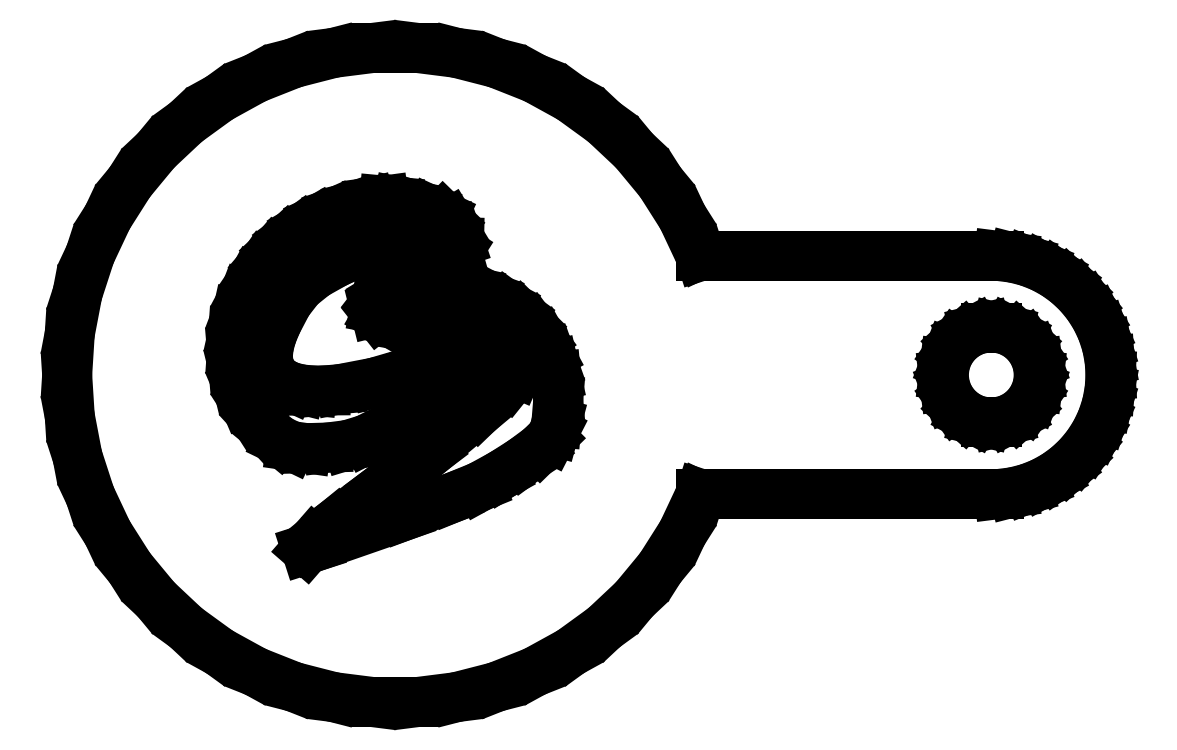
<metadata>
{"format":"dxf","ext":"dxf","renderer":"ezdxf+matplotlib","layout":"modelspace","background":"white","min_lineweight":24,"dpi":150}
</metadata>
<code>
0
SECTION
2
ENTITIES
0
LINE
8
0
10
10.31
20
-54.03
11
17
21
-52.31
0
LINE
8
0
10
17
20
-52.31
11
23.42
21
-49.77
0
LINE
8
0
10
23.42
20
-49.77
11
29.47
21
-46.44
0
LINE
8
0
10
29.47
20
-46.44
11
35.06
21
-42.38
0
LINE
8
0
10
35.06
20
-42.38
11
40.09
21
-37.65
0
LINE
8
0
10
40.09
20
-37.65
11
44.5
21
-32.33
0
LINE
8
0
10
44.5
20
-32.33
11
48.2
21
-26.5
0
LINE
8
0
10
48.2
20
-26.5
11
51.14
21
-20.25
0
LINE
8
0
10
51.14
20
-20.25
11
51.23
21
-19.96
0
LINE
8
0
10
51.23
20
-19.96
11
101.3
21
-19.96
0
LINE
8
0
10
101.3
20
-19.96
11
103.7
21
-19.65
0
LINE
8
0
10
103.7
20
-19.65
11
106.2
21
-19.02
0
LINE
8
0
10
106.2
20
-19.02
11
108.5
21
-18.1
0
LINE
8
0
10
108.5
20
-18.1
11
110.7
21
-16.89
0
LINE
8
0
10
110.7
20
-16.89
11
112.7
21
-15.41
0
LINE
8
0
10
112.7
20
-15.41
11
114.6
21
-13.69
0
LINE
8
0
10
114.6
20
-13.69
11
116.2
21
-11.76
0
LINE
8
0
10
116.2
20
-11.76
11
117.5
21
-9.635
0
LINE
8
0
10
117.5
20
-9.635
11
118.6
21
-7.362
0
LINE
8
0
10
118.6
20
-7.362
11
119.4
21
-4.974
0
LINE
8
0
10
119.4
20
-4.974
11
119.8
21
-2.507
0
LINE
8
0
10
119.8
20
-2.507
11
120
21
0
0
LINE
8
0
10
120
20
0
11
119.8
21
2.507
0
LINE
8
0
10
119.8
20
2.507
11
119.4
21
4.974
0
LINE
8
0
10
119.4
20
4.974
11
118.6
21
7.362
0
LINE
8
0
10
118.6
20
7.362
11
117.5
21
9.635
0
LINE
8
0
10
117.5
20
9.635
11
116.2
21
11.76
0
LINE
8
0
10
116.2
20
11.76
11
114.6
21
13.69
0
LINE
8
0
10
114.6
20
13.69
11
112.7
21
15.41
0
LINE
8
0
10
112.7
20
15.41
11
110.7
21
16.89
0
LINE
8
0
10
110.7
20
16.89
11
108.5
21
18.1
0
LINE
8
0
10
108.5
20
18.1
11
106.2
21
19.02
0
LINE
8
0
10
106.2
20
19.02
11
103.7
21
19.65
0
LINE
8
0
10
103.7
20
19.65
11
101.3
21
19.96
0
LINE
8
0
10
101.3
20
19.96
11
51.23
21
19.96
0
LINE
8
0
10
51.23
20
19.96
11
51.14
21
20.25
0
LINE
8
0
10
51.14
20
20.25
11
48.2
21
26.5
0
LINE
8
0
10
48.2
20
26.5
11
44.5
21
32.33
0
LINE
8
0
10
44.5
20
32.33
11
40.09
21
37.65
0
LINE
8
0
10
40.09
20
37.65
11
35.06
21
42.38
0
LINE
8
0
10
35.06
20
42.38
11
29.47
21
46.44
0
LINE
8
0
10
29.47
20
46.44
11
23.42
21
49.77
0
LINE
8
0
10
23.42
20
49.77
11
17
21
52.31
0
LINE
8
0
10
17
20
52.31
11
10.31
21
54.03
0
LINE
8
0
10
10.31
20
54.03
11
3.453
21
54.89
0
LINE
8
0
10
3.453
20
54.89
11
-3.453
21
54.89
0
LINE
8
0
10
-3.453
20
54.89
11
-10.31
21
54.03
0
LINE
8
0
10
-10.31
20
54.03
11
-17
21
52.31
0
LINE
8
0
10
-17
20
52.31
11
-23.42
21
49.77
0
LINE
8
0
10
-23.42
20
49.77
11
-29.47
21
46.44
0
LINE
8
0
10
-29.47
20
46.44
11
-35.06
21
42.38
0
LINE
8
0
10
-35.06
20
42.38
11
-40.09
21
37.65
0
LINE
8
0
10
-40.09
20
37.65
11
-44.5
21
32.33
0
LINE
8
0
10
-44.5
20
32.33
11
-48.2
21
26.5
0
LINE
8
0
10
-48.2
20
26.5
11
-51.14
21
20.25
0
LINE
8
0
10
-51.14
20
20.25
11
-53.27
21
13.68
0
LINE
8
0
10
-53.27
20
13.68
11
-54.57
21
6.893
0
LINE
8
0
10
-54.57
20
6.893
11
-55
21
0
0
LINE
8
0
10
-55
20
0
11
-54.57
21
-6.893
0
LINE
8
0
10
-54.57
20
-6.893
11
-53.27
21
-13.68
0
LINE
8
0
10
-53.27
20
-13.68
11
-51.14
21
-20.25
0
LINE
8
0
10
-51.14
20
-20.25
11
-48.2
21
-26.5
0
LINE
8
0
10
-48.2
20
-26.5
11
-44.5
21
-32.33
0
LINE
8
0
10
-44.5
20
-32.33
11
-40.09
21
-37.65
0
LINE
8
0
10
-40.09
20
-37.65
11
-35.06
21
-42.38
0
LINE
8
0
10
-35.06
20
-42.38
11
-29.47
21
-46.44
0
LINE
8
0
10
-29.47
20
-46.44
11
-23.42
21
-49.77
0
LINE
8
0
10
-23.42
20
-49.77
11
-17
21
-52.31
0
LINE
8
0
10
-17
20
-52.31
11
-10.31
21
-54.03
0
LINE
8
0
10
-10.31
20
-54.03
11
-3.453
21
-54.89
0
LINE
8
0
10
-3.453
20
-54.89
11
3.453
21
-54.89
0
LINE
8
0
10
3.453
20
-54.89
11
10.31
21
-54.03
0
LINE
8
0
10
-17.42
20
-11.91
11
-19.48
21
-10.91
0
LINE
8
0
10
-19.48
20
-10.91
11
-21.65
21
-9.127
0
LINE
8
0
10
-21.65
20
-9.127
11
-23.67
21
-6.924
0
LINE
8
0
10
-23.67
20
-6.924
11
-25.26
21
-4.446
0
LINE
8
0
10
-25.26
20
-4.446
11
-26.41
21
-1.746
0
LINE
8
0
10
-26.41
20
-1.746
11
-27.11
21
1.125
0
LINE
8
0
10
-27.11
20
1.125
11
-27.36
21
4.116
0
LINE
8
0
10
-27.36
20
4.116
11
-27.15
21
7.174
0
LINE
8
0
10
-27.15
20
7.174
11
-26.47
21
10.25
0
LINE
8
0
10
-26.47
20
10.25
11
-25.31
21
13.29
0
LINE
8
0
10
-25.31
20
13.29
11
-23.87
21
15.98
0
LINE
8
0
10
-23.87
20
15.98
11
-22.2
21
18.43
0
LINE
8
0
10
-22.2
20
18.43
11
-20.31
21
20.65
0
LINE
8
0
10
-20.31
20
20.65
11
-18.19
21
22.62
0
LINE
8
0
10
-18.19
20
22.62
11
-15.84
21
24.35
0
LINE
8
0
10
-15.84
20
24.35
11
-13.26
21
25.84
0
LINE
8
0
10
-13.26
20
25.84
11
-10.46
21
27.1
0
LINE
8
0
10
-10.46
20
27.1
11
-7.431
21
28.13
0
LINE
8
0
10
-7.431
20
28.13
11
-4.241
21
28.92
0
LINE
8
0
10
-4.241
20
28.92
11
-1.843
21
29.24
0
LINE
8
0
10
-1.843
20
29.24
11
0.468
21
29.03
0
LINE
8
0
10
0.468
20
29.03
11
3.326
21
28.41
0
LINE
8
0
10
3.326
20
28.41
11
6.068
21
27.55
0
LINE
8
0
10
6.068
20
27.55
11
8.029
21
26.64
0
LINE
8
0
10
8.029
20
26.64
11
9.223
21
25.47
0
LINE
8
0
10
9.223
20
25.47
11
10.18
21
23.88
0
LINE
8
0
10
10.18
20
23.88
11
10.73
21
22.26
0
LINE
8
0
10
10.73
20
22.26
11
10.7
21
20.99
0
LINE
8
0
10
10.7
20
20.99
11
10.41
21
20.53
0
LINE
8
0
10
10.41
20
20.53
11
9.9
21
20.39
0
LINE
8
0
10
9.9
20
20.39
11
7.47
21
21.05
0
LINE
8
0
10
7.47
20
21.05
11
5.555
21
21.56
0
LINE
8
0
10
5.555
20
21.56
11
3.541
21
21.84
0
LINE
8
0
10
3.541
20
21.84
11
1.444
21
21.9
0
LINE
8
0
10
1.444
20
21.9
11
-0.7253
21
21.73
0
LINE
8
0
10
-0.7253
20
21.73
11
-2.952
21
21.34
0
LINE
8
0
10
-2.952
20
21.34
11
-5.225
21
20.73
0
LINE
8
0
10
-5.225
20
20.73
11
-7.529
21
19.91
0
LINE
8
0
10
-7.529
20
19.91
11
-9.852
21
18.88
0
LINE
8
0
10
-9.852
20
18.88
11
-13.41
21
16.88
0
LINE
8
0
10
-13.41
20
16.88
11
-15.99
21
14.81
0
LINE
8
0
10
-15.99
20
14.81
11
-18
21
12.22
0
LINE
8
0
10
-18
20
12.22
11
-19.85
21
8.692
0
LINE
8
0
10
-19.85
20
8.692
11
-20.68
21
6.659
0
LINE
8
0
10
-20.68
20
6.659
11
-21.18
21
4.821
0
LINE
8
0
10
-21.18
20
4.821
11
-21.35
21
3.181
0
LINE
8
0
10
-21.35
20
3.181
11
-21.2
21
1.74
0
LINE
8
0
10
-21.2
20
1.74
11
-20.74
21
0.5013
0
LINE
8
0
10
-20.74
20
0.5013
11
-19.97
21
-0.5343
0
LINE
8
0
10
-19.97
20
-0.5343
11
-18.89
21
-1.364
0
LINE
8
0
10
-18.89
20
-1.364
11
-17.52
21
-1.987
0
LINE
8
0
10
-17.52
20
-1.987
11
-15.86
21
-2.4
0
LINE
8
0
10
-15.86
20
-2.4
11
-13.91
21
-2.601
0
LINE
8
0
10
-13.91
20
-2.601
11
-11.68
21
-2.589
0
LINE
8
0
10
-11.68
20
-2.589
11
-9.179
21
-2.361
0
LINE
8
0
10
-9.179
20
-2.361
11
-3.382
21
-1.251
0
LINE
8
0
10
-3.382
20
-1.251
11
3.435
21
0.745
0
LINE
8
0
10
3.435
20
0.745
11
8.518
21
2.39
0
LINE
8
0
10
8.518
20
2.39
11
10.76
21
2.918
0
LINE
8
0
10
10.76
20
2.918
11
10.61
21
2.464
0
LINE
8
0
10
10.61
20
2.464
11
9.929
21
1.516
0
LINE
8
0
10
9.929
20
1.516
11
7.455
21
-1.312
0
LINE
8
0
10
7.455
20
-1.312
11
4.352
21
-4.477
0
LINE
8
0
10
4.352
20
-4.477
11
1.634
21
-6.892
0
LINE
8
0
10
1.634
20
-6.892
11
-1.737
21
-9.218
0
LINE
8
0
10
-1.737
20
-9.218
11
-4.8
21
-10.79
0
LINE
8
0
10
-4.8
20
-10.79
11
-7.874
21
-11.73
0
LINE
8
0
10
-7.874
20
-11.73
11
-11.28
21
-12.17
0
LINE
8
0
10
-11.28
20
-12.17
11
-14.88
21
-12.27
0
LINE
8
0
10
-14.88
20
-12.27
11
-17.42
21
-11.91
0
LINE
8
0
10
-13.64
20
-27.82
11
-9.93
21
-24.79
0
LINE
8
0
10
-9.93
20
-24.79
11
-2.774
21
-19.43
0
LINE
8
0
10
-2.774
20
-19.43
11
6.492
21
-12.43
0
LINE
8
0
10
6.492
20
-12.43
11
13.98
21
-6.186
0
LINE
8
0
10
13.98
20
-6.186
11
18.99
21
-1.351
0
LINE
8
0
10
18.99
20
-1.351
11
20.35
21
0.3355
0
LINE
8
0
10
20.35
20
0.3355
11
20.82
21
1.428
0
LINE
8
0
10
20.82
20
1.428
11
20.51
21
2.288
0
LINE
8
0
10
20.51
20
2.288
11
19.62
21
3.173
0
LINE
8
0
10
19.62
20
3.173
11
18.22
21
4.057
0
LINE
8
0
10
18.22
20
4.057
11
16.37
21
4.913
0
LINE
8
0
10
16.37
20
4.913
11
11.57
21
6.431
0
LINE
8
0
10
11.57
20
6.431
11
5.732
21
7.513
0
LINE
8
0
10
5.732
20
7.513
11
1.765
21
8.199
0
LINE
8
0
10
1.765
20
8.199
11
-1.09
21
9.042
0
LINE
8
0
10
-1.09
20
9.042
11
-2.816
21
10.04
0
LINE
8
0
10
-2.816
20
10.04
11
-3.25
21
10.59
0
LINE
8
0
10
-3.25
20
10.59
11
-3.395
21
11.18
0
LINE
8
0
10
-3.395
20
11.18
11
-3.206
21
12.18
0
LINE
8
0
10
-3.206
20
12.18
11
-2.58
21
12.99
0
LINE
8
0
10
-2.58
20
12.99
11
-1.431
21
13.69
0
LINE
8
0
10
-1.431
20
13.69
11
0.3302
21
14.34
0
LINE
8
0
10
0.3302
20
14.34
11
3.326
21
14.75
0
LINE
8
0
10
3.326
20
14.75
11
7.532
21
14.78
0
LINE
8
0
10
7.532
20
14.78
11
10.72
21
14.47
0
LINE
8
0
10
10.72
20
14.47
11
13.68
21
13.83
0
LINE
8
0
10
13.68
20
13.83
11
16.39
21
12.87
0
LINE
8
0
10
16.39
20
12.87
11
18.85
21
11.58
0
LINE
8
0
10
18.85
20
11.58
11
21.04
21
9.98
0
LINE
8
0
10
21.04
20
9.98
11
22.97
21
8.072
0
LINE
8
0
10
22.97
20
8.072
11
24.62
21
5.861
0
LINE
8
0
10
24.62
20
5.861
11
25.97
21
3.353
0
LINE
8
0
10
25.97
20
3.353
11
26.57
21
1.675
0
LINE
8
0
10
26.57
20
1.675
11
27
21
-0.2173
0
LINE
8
0
10
27
20
-0.2173
11
27.36
21
-4.253
0
LINE
8
0
10
27.36
20
-4.253
11
27.06
21
-7.963
0
LINE
8
0
10
27.06
20
-7.963
11
26.66
21
-9.448
0
LINE
8
0
10
26.66
20
-9.448
11
26.1
21
-10.56
0
LINE
8
0
10
26.1
20
-10.56
11
24.35
21
-12.27
0
LINE
8
0
10
24.35
20
-12.27
11
21.47
21
-14.41
0
LINE
8
0
10
21.47
20
-14.41
11
17.94
21
-16.66
0
LINE
8
0
10
17.94
20
-16.66
11
14.24
21
-18.69
0
LINE
8
0
10
14.24
20
-18.69
11
9.634
21
-20.57
0
LINE
8
0
10
9.634
20
-20.57
11
1.619
21
-23.55
0
LINE
8
0
10
1.619
20
-23.55
11
-13.33
21
-28.75
0
LINE
8
0
10
-13.33
20
-28.75
11
-14.88
21
-29.24
0
LINE
8
0
10
-14.88
20
-29.24
11
-13.64
21
-27.82
0
LINE
8
0
10
99.04
20
-7.942
11
97.16
21
-7.48
0
LINE
8
0
10
97.16
20
-7.48
11
95.46
21
-6.584
0
LINE
8
0
10
95.46
20
-6.584
11
94.01
21
-5.305
0
LINE
8
0
10
94.01
20
-5.305
11
92.92
21
-3.718
0
LINE
8
0
10
92.92
20
-3.718
11
92.23
21
-1.915
0
LINE
8
0
10
92.23
20
-1.915
11
92
21
0
0
LINE
8
0
10
92
20
0
11
92.23
21
1.915
0
LINE
8
0
10
92.23
20
1.915
11
92.92
21
3.718
0
LINE
8
0
10
92.92
20
3.718
11
94.01
21
5.305
0
LINE
8
0
10
94.01
20
5.305
11
95.46
21
6.584
0
LINE
8
0
10
95.46
20
6.584
11
97.16
21
7.48
0
LINE
8
0
10
97.16
20
7.48
11
99.04
21
7.942
0
LINE
8
0
10
99.04
20
7.942
11
101
21
7.942
0
LINE
8
0
10
101
20
7.942
11
102.8
21
7.48
0
LINE
8
0
10
102.8
20
7.48
11
104.5
21
6.584
0
LINE
8
0
10
104.5
20
6.584
11
106
21
5.305
0
LINE
8
0
10
106
20
5.305
11
107.1
21
3.718
0
LINE
8
0
10
107.1
20
3.718
11
107.8
21
1.915
0
LINE
8
0
10
107.8
20
1.915
11
108
21
0
0
LINE
8
0
10
108
20
0
11
107.8
21
-1.915
0
LINE
8
0
10
107.8
20
-1.915
11
107.1
21
-3.718
0
LINE
8
0
10
107.1
20
-3.718
11
106
21
-5.305
0
LINE
8
0
10
106
20
-5.305
11
104.5
21
-6.584
0
LINE
8
0
10
104.5
20
-6.584
11
102.8
21
-7.48
0
LINE
8
0
10
102.8
20
-7.48
11
101
21
-7.942
0
LINE
8
0
10
101
20
-7.942
11
99.04
21
-7.942
0
ENDSEC
0
EOF

</code>
